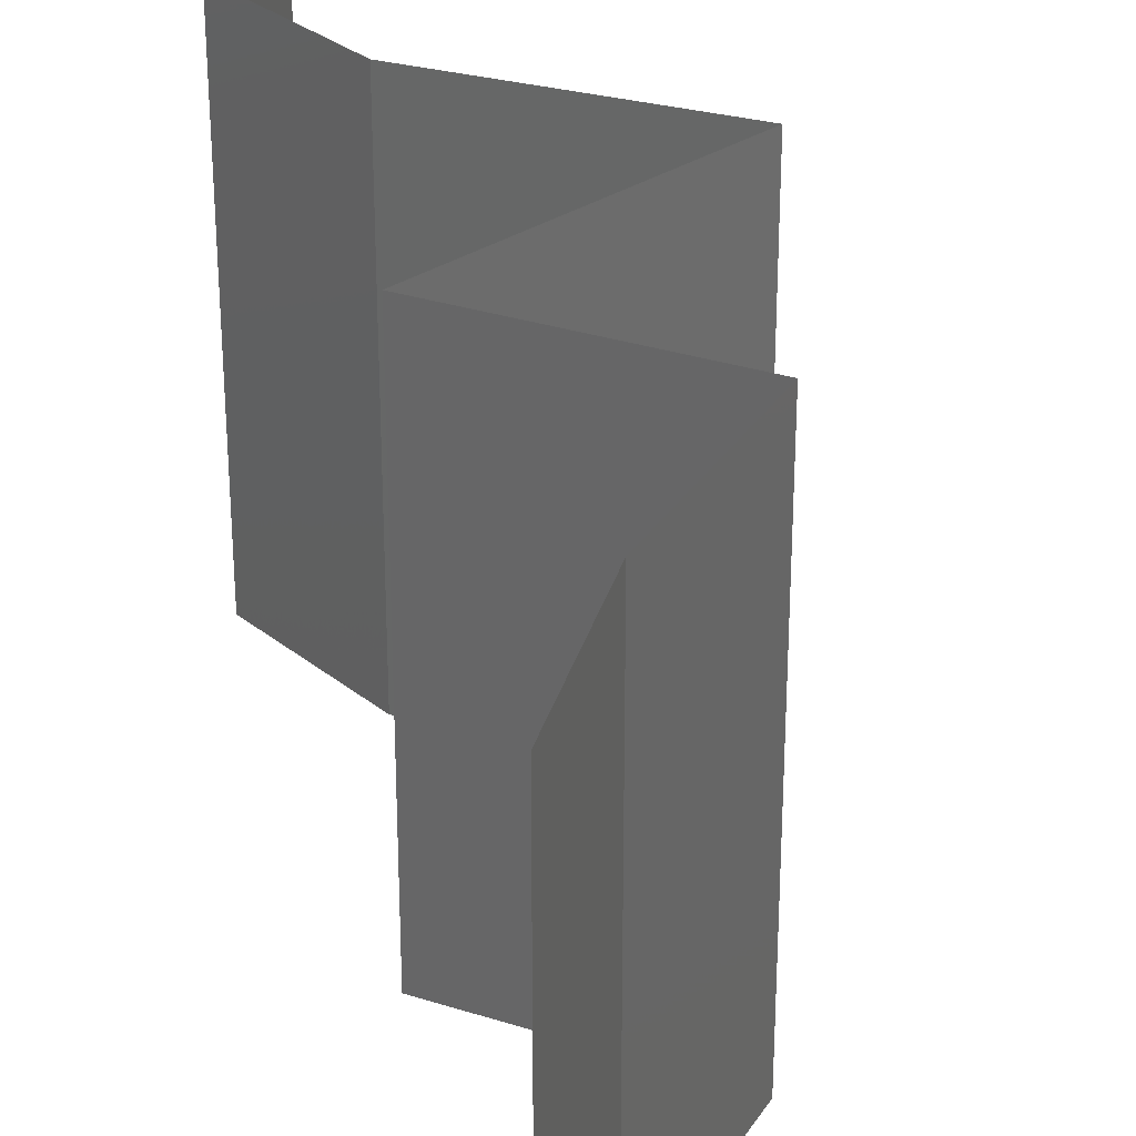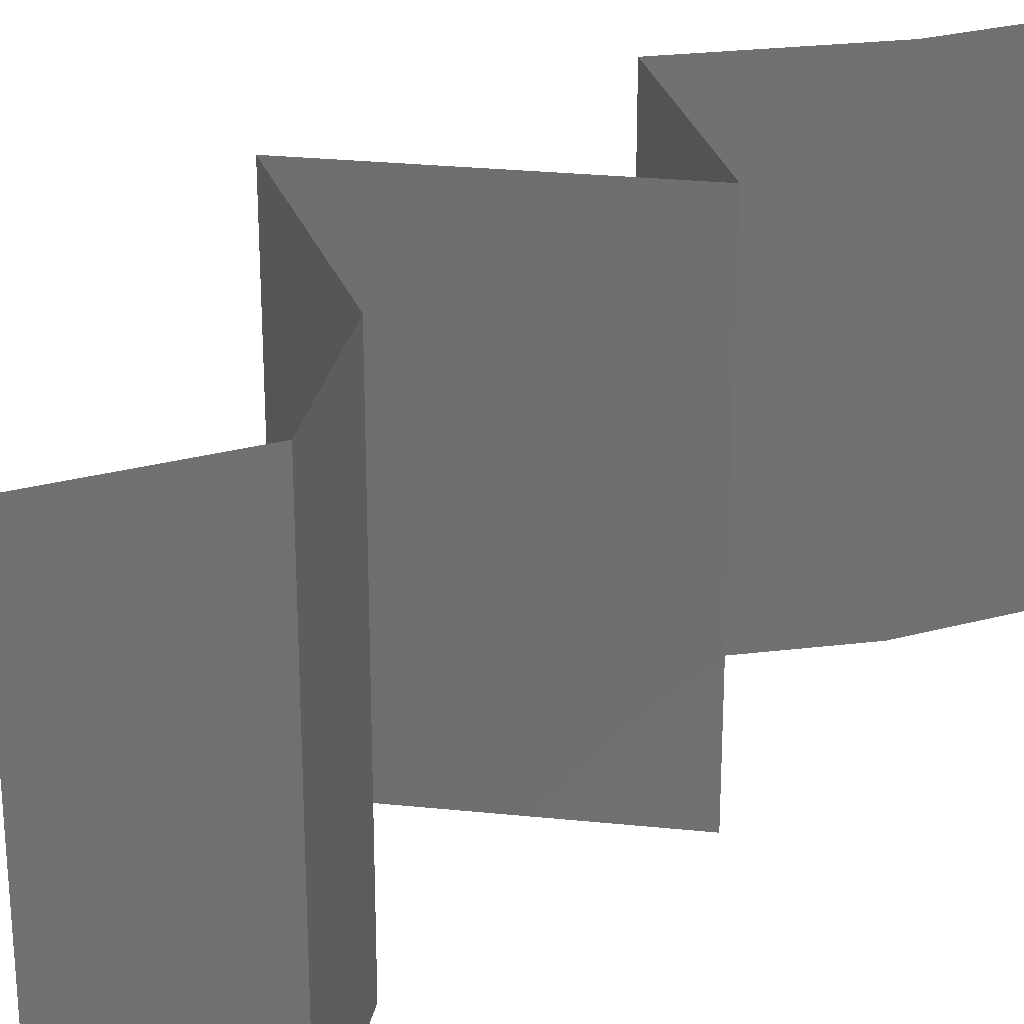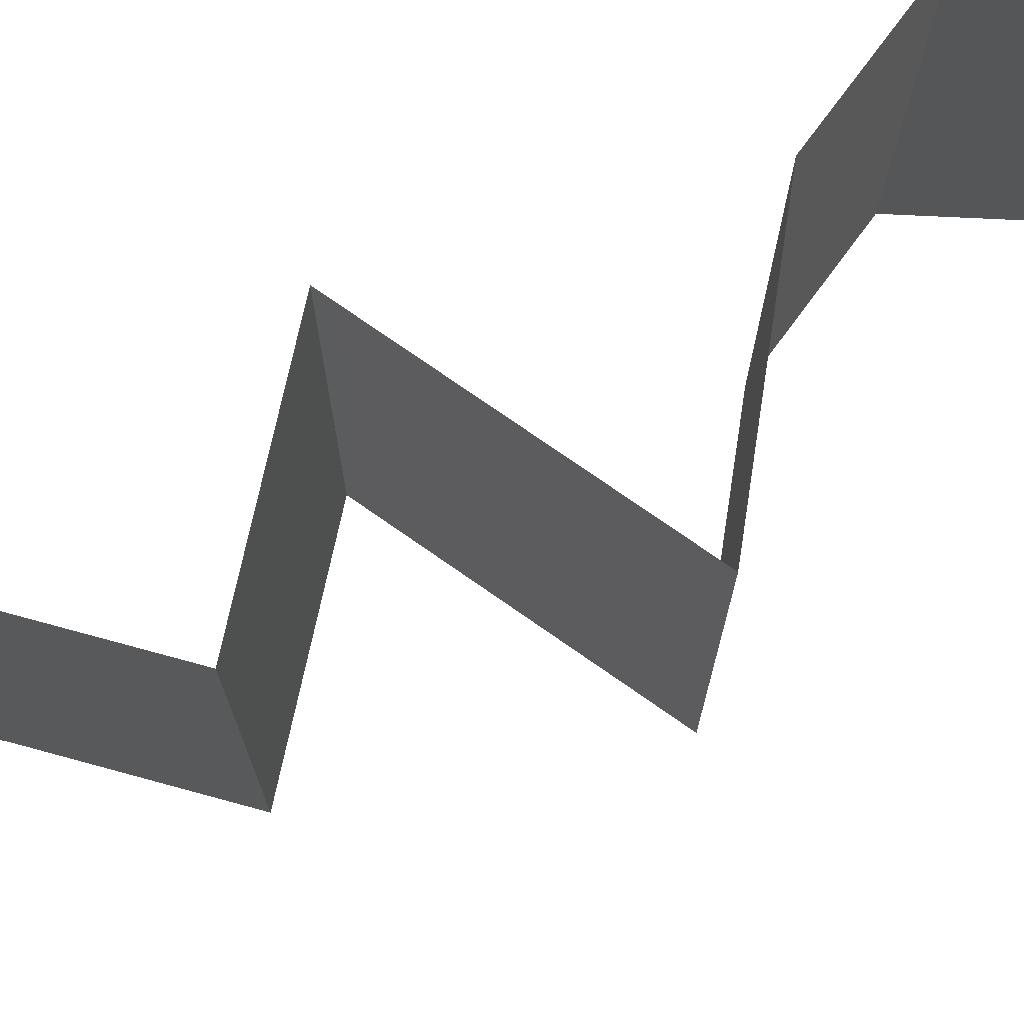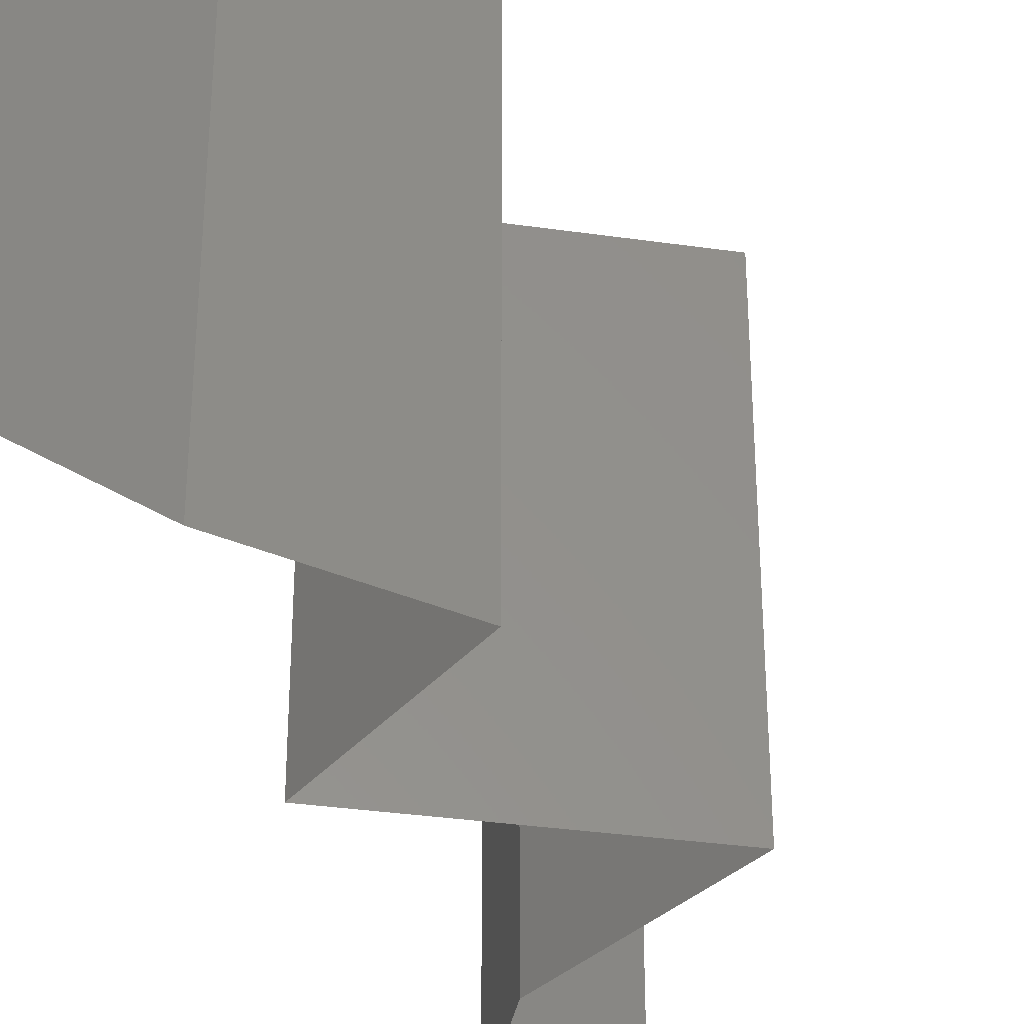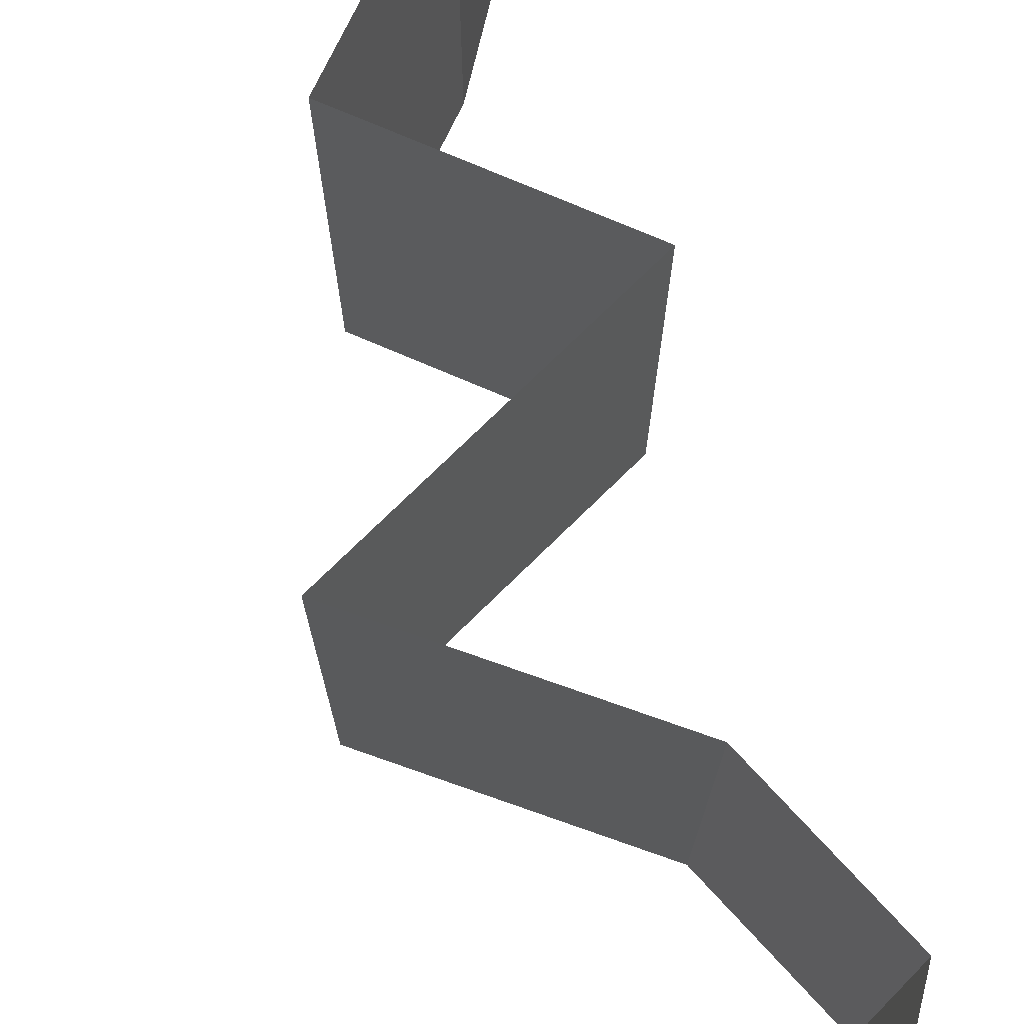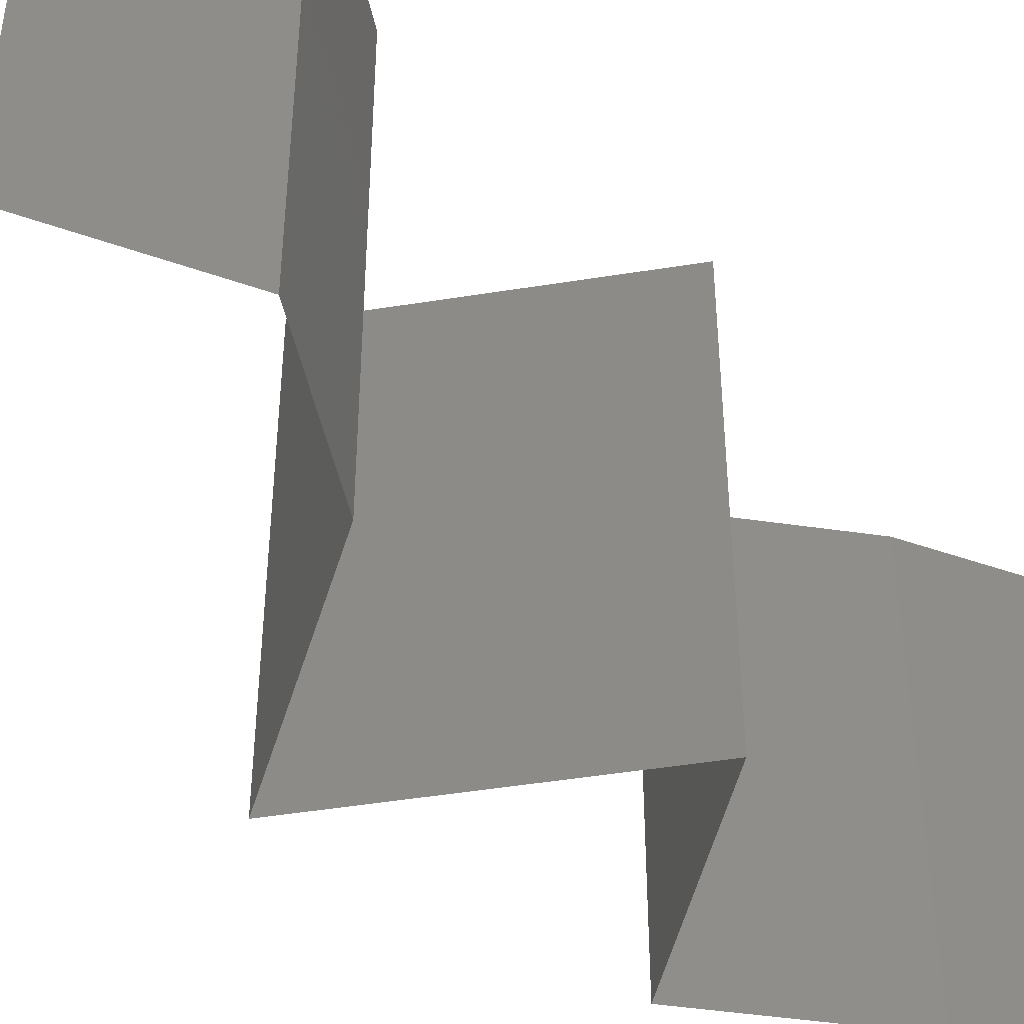
<metadata>
{"format":"stl","ext":"stl","renderer":"f3d","projection":"perspective","resolution":1024,"background":"white","views":[{"elev":31.5,"azim":-14.1,"up":"+Z"},{"elev":27.0,"azim":-141.9,"up":"+Z"},{"elev":75.0,"azim":63.9,"up":"+Z"},{"elev":-34.4,"azim":18.0,"up":"+Z"},{"elev":75.7,"azim":164.6,"up":"+Z"},{"elev":-47.0,"azim":-140.7,"up":"+Z"}]}
</metadata>
<code>
# stl→obj: 38 verts, 54 faces
v 0.02722 0.04388 0.01
v 0.03067 0.05015 0.01
v 0.02895 0.04702 0.005
v 0.02895 0.04702 0.015
v 0.03067 0.05015 0
v 0.02722 0.04388 0
v 0.02722 0.04388 0.02
v 0.03067 0.05015 0.02
v 0.03047 0.03761 0.02
v 0.02885 0.04075 0.015
v 0.03047 0.03761 0
v 0.02885 0.04075 0.005
v 0.03047 0.03761 0.01
v 0.03952 0.03134 0.02
v 0.035 0.03448 0.01448
v 0.03952 0.03134 0
v 0.035 0.03448 0.005494
v 0.03952 0.03134 0.01
v 0.03385 0.02821 0
v 0.02818 0.02508 0.01
v 0.03385 0.02821 0.02
v 0.02818 0.02508 0
v 0.02818 0.02508 0.02
v 0.03608 0.01881 0
v 0.03213 0.02194 0.005
v 0.03608 0.01881 0.02
v 0.03213 0.02194 0.015
v 0.03608 0.01881 0.01
v 0.03332 0.01567 0.015
v 0.03057 0.01254 0
v 0.03057 0.01254 0.01
v 0.03332 0.01567 0.005
v 0.03057 0.01254 0.02
v 0.02708 0.006269 0.02
v 0.02882 0.009403 0.015
v 0.02708 0.006269 0.01
v 0.02882 0.009403 0.005
v 0.02708 0.006269 0
f 1 2 3
f 2 1 4
f 5 6 3
f 7 8 4
f 2 5 3
f 8 2 4
f 6 1 3
f 1 7 4
f 9 7 10
f 6 11 12
f 1 13 10
f 13 1 12
f 1 6 12
f 7 1 10
f 11 13 12
f 13 9 10
f 14 9 15
f 11 16 17
f 18 15 17
f 15 13 17
f 9 13 15
f 16 18 17
f 13 11 17
f 18 14 15
f 19 20 18
f 20 21 18
f 19 18 16
f 18 21 14
f 20 19 22
f 21 20 23
f 22 24 25
f 26 23 27
f 20 25 27
f 25 28 27
f 23 20 27
f 24 28 25
f 20 22 25
f 28 26 27
f 26 28 29
f 30 31 32
f 28 24 32
f 31 33 29
f 24 30 32
f 33 26 29
f 31 28 32
f 28 31 29
f 34 33 35
f 36 31 37
f 31 36 35
f 30 38 37
f 31 30 37
f 33 31 35
f 38 36 37
f 36 34 35

</code>
